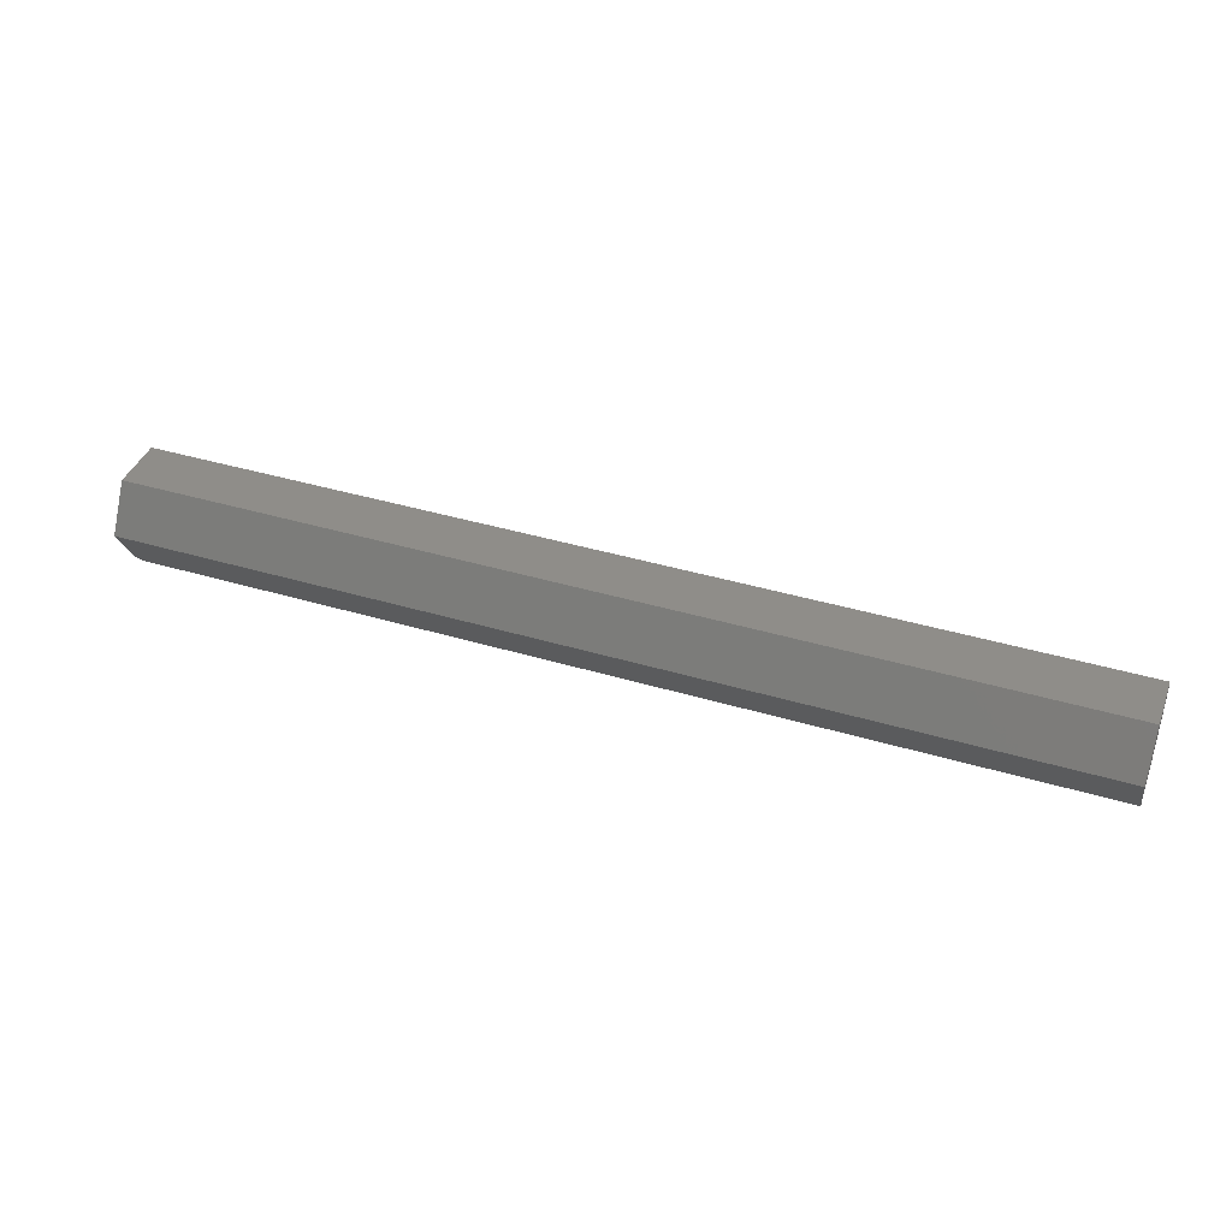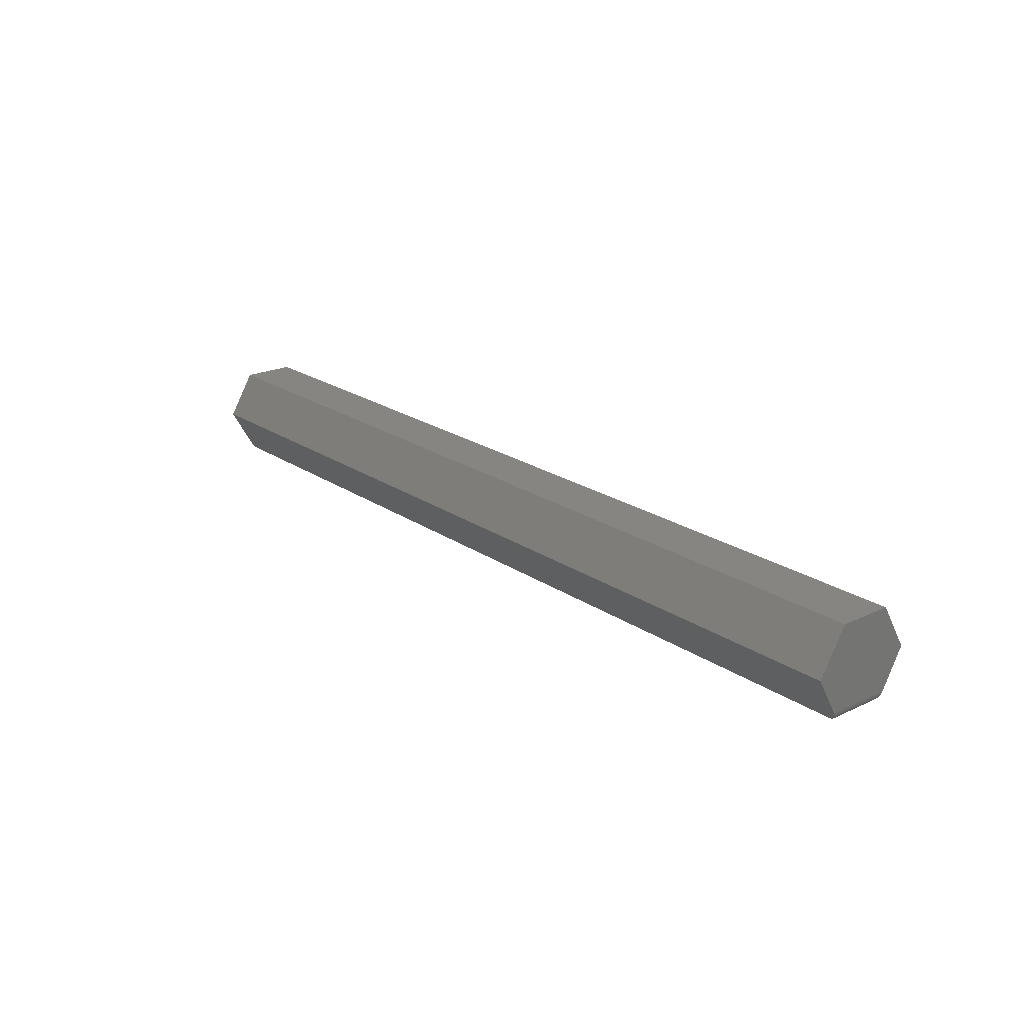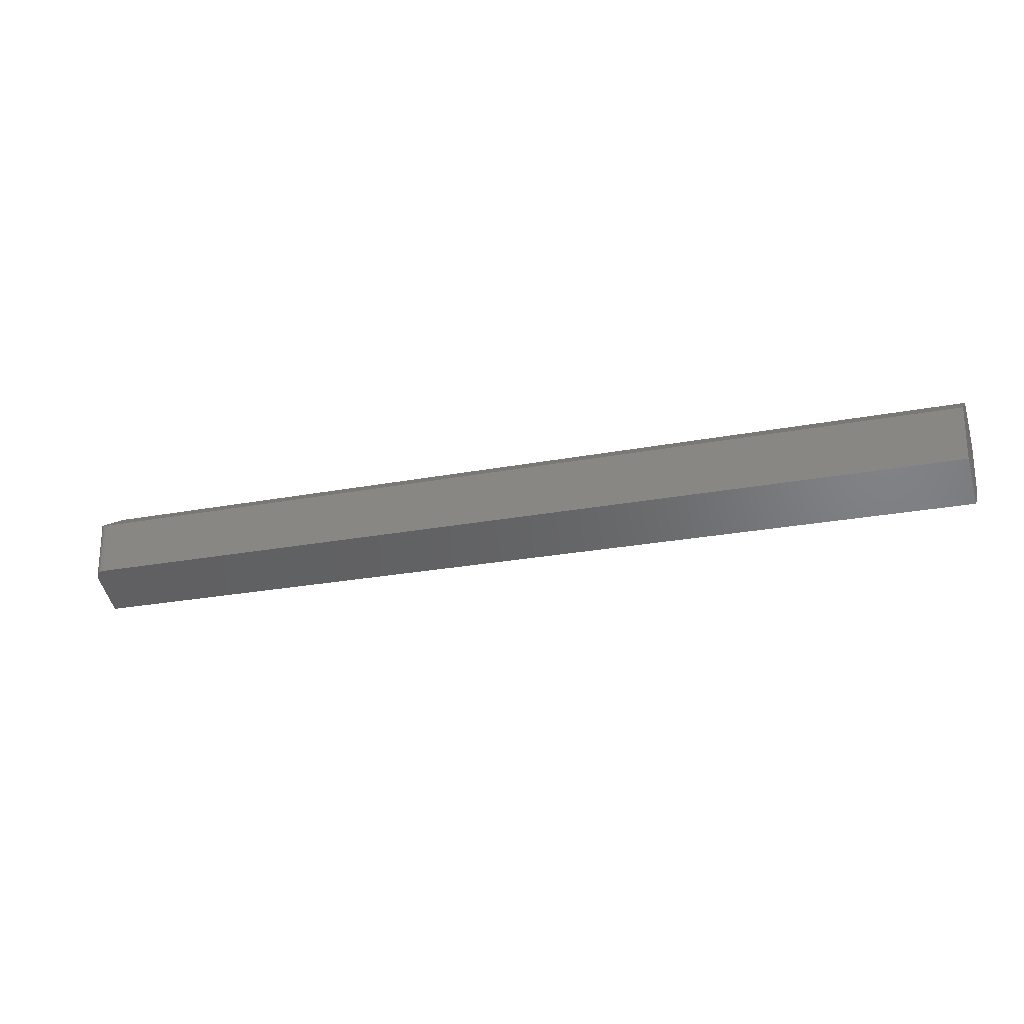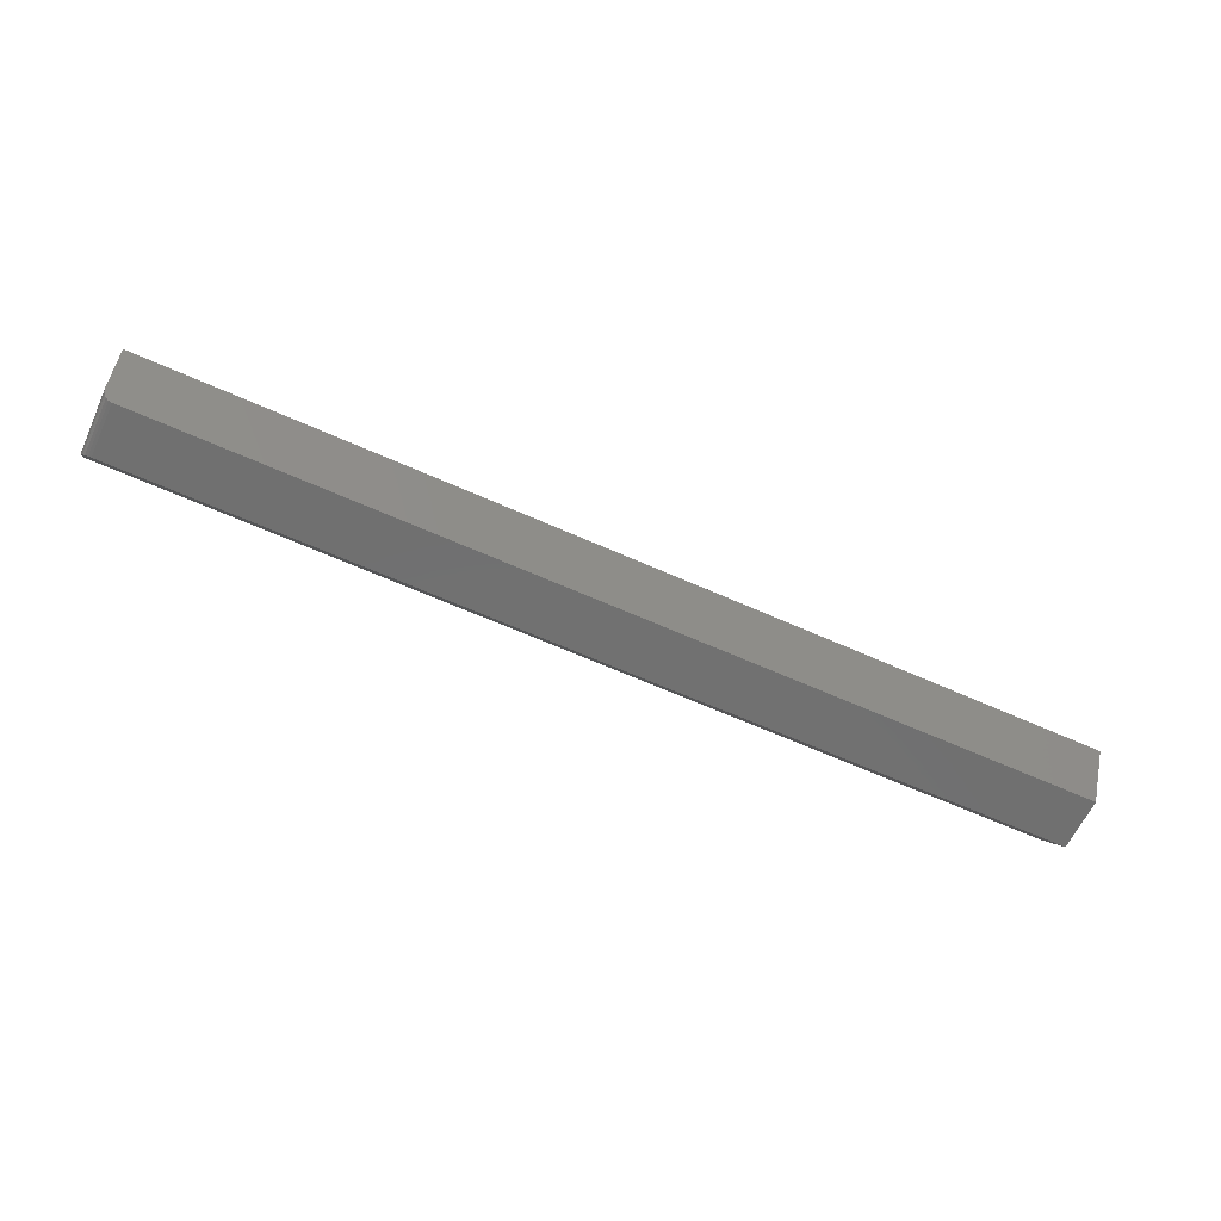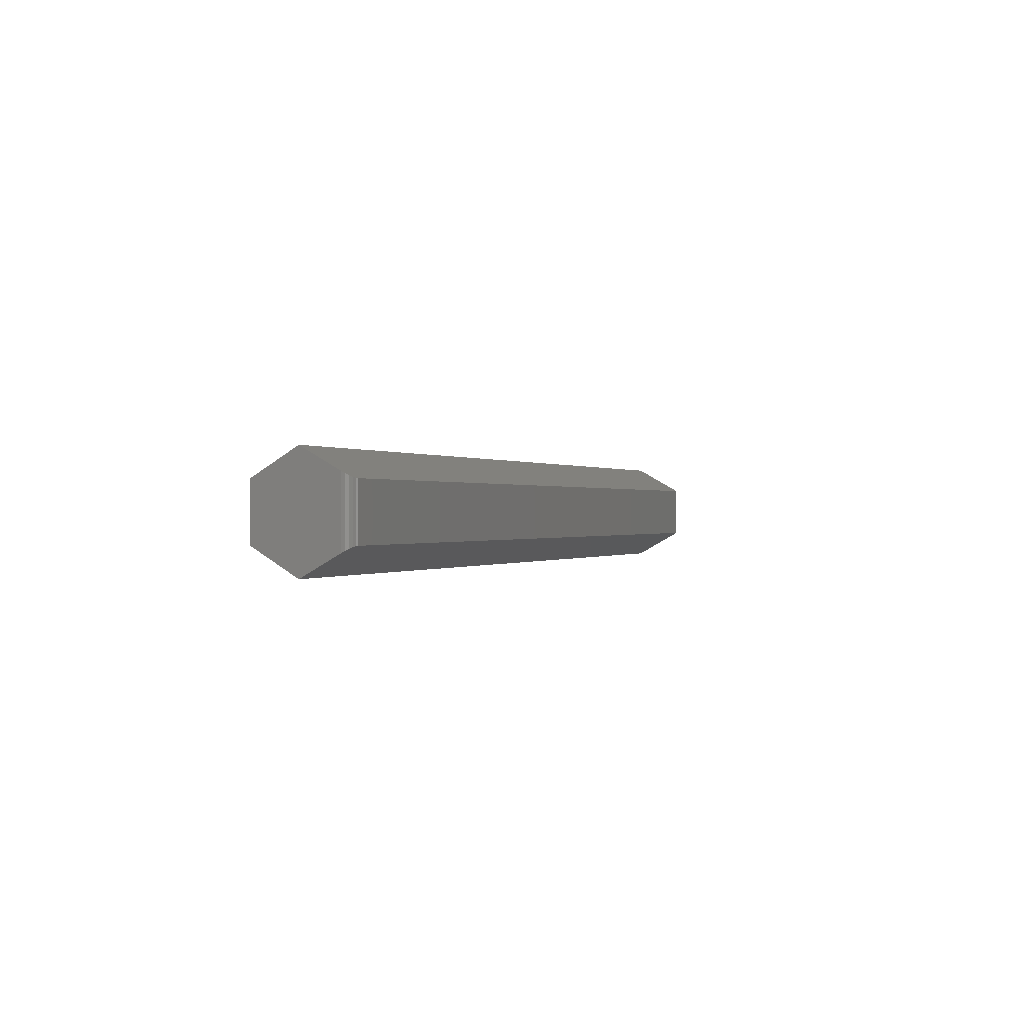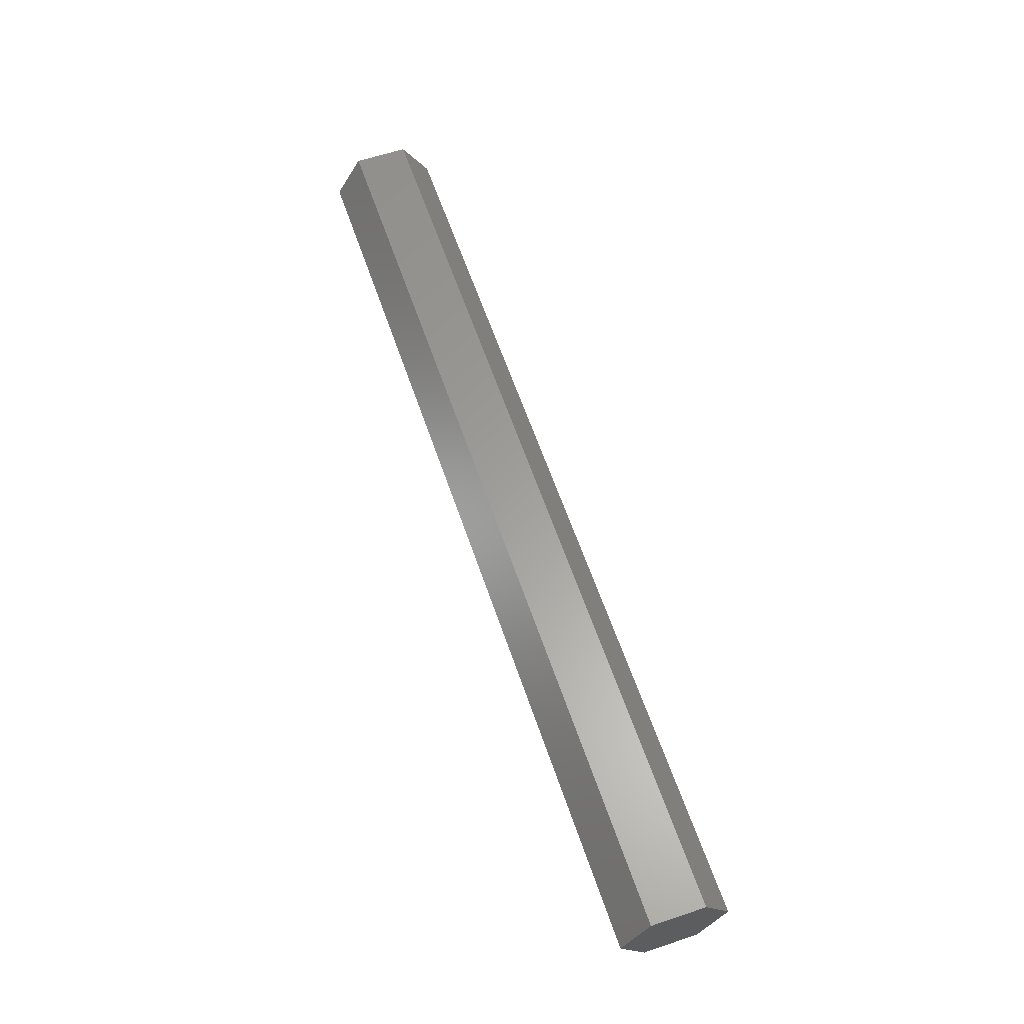
<metadata>
{"format":"stl","ext":"stl","renderer":"f3d","projection":"perspective","resolution":1024,"background":"white","views":[{"elev":40.6,"azim":20.1,"up":"+Y"},{"elev":21.4,"azim":-129.9,"up":"+Y"},{"elev":-22.6,"azim":18.8,"up":"+Z"},{"elev":-62.3,"azim":-24.6,"up":"+Y"},{"elev":0.0,"azim":-68.9,"up":"+Z"},{"elev":61.2,"azim":71.2,"up":"+Y"}]}
</metadata>
<code>
# stl→obj: 22 verts, 40 faces
v 0 0.04087 -0.02146
v 0 0.005099 -0.04293
v 0 -0.02525 -0.02586
v 0 0.005099 0.04293
v 0 0.04087 0.02146
v 0 -0.02525 0.02586
v 0.007812 -0.03306 0.02146
v 0.007812 -0.03306 -0.02146
v 0.75 -0.03306 0.02146
v 0.75 -0.03306 -0.02146
v 0.0003875 -0.02768 0.02449
v 0.001497 -0.02985 0.02327
v 0.003218 -0.03157 0.0223
v 0.005392 -0.03267 0.02168
v 0.75 0.005099 0.04293
v 0.001497 -0.02985 -0.02327
v 0.0003875 -0.02768 -0.02449
v 0.75 0.005099 -0.04293
v 0.005392 -0.03267 -0.02168
v 0.003218 -0.03157 -0.0223
v 0.75 0.04087 -0.02146
v 0.75 0.04087 0.02146
f 1 2 3
f 4 5 6
f 6 5 1
f 6 1 3
f 7 8 9
f 9 8 10
f 6 11 12
f 4 6 12
f 4 12 13
f 4 13 14
f 4 14 7
f 4 7 9
f 4 9 15
f 3 16 17
f 2 18 10
f 2 10 8
f 2 8 19
f 2 19 20
f 2 20 16
f 2 16 3
f 6 17 11
f 6 3 17
f 11 17 16
f 8 7 19
f 19 7 14
f 19 14 20
f 20 14 13
f 20 13 16
f 16 13 12
f 16 12 11
f 10 18 21
f 10 21 9
f 9 21 22
f 9 22 15
f 5 4 22
f 22 4 15
f 1 5 21
f 21 5 22
f 2 1 18
f 18 1 21

</code>
